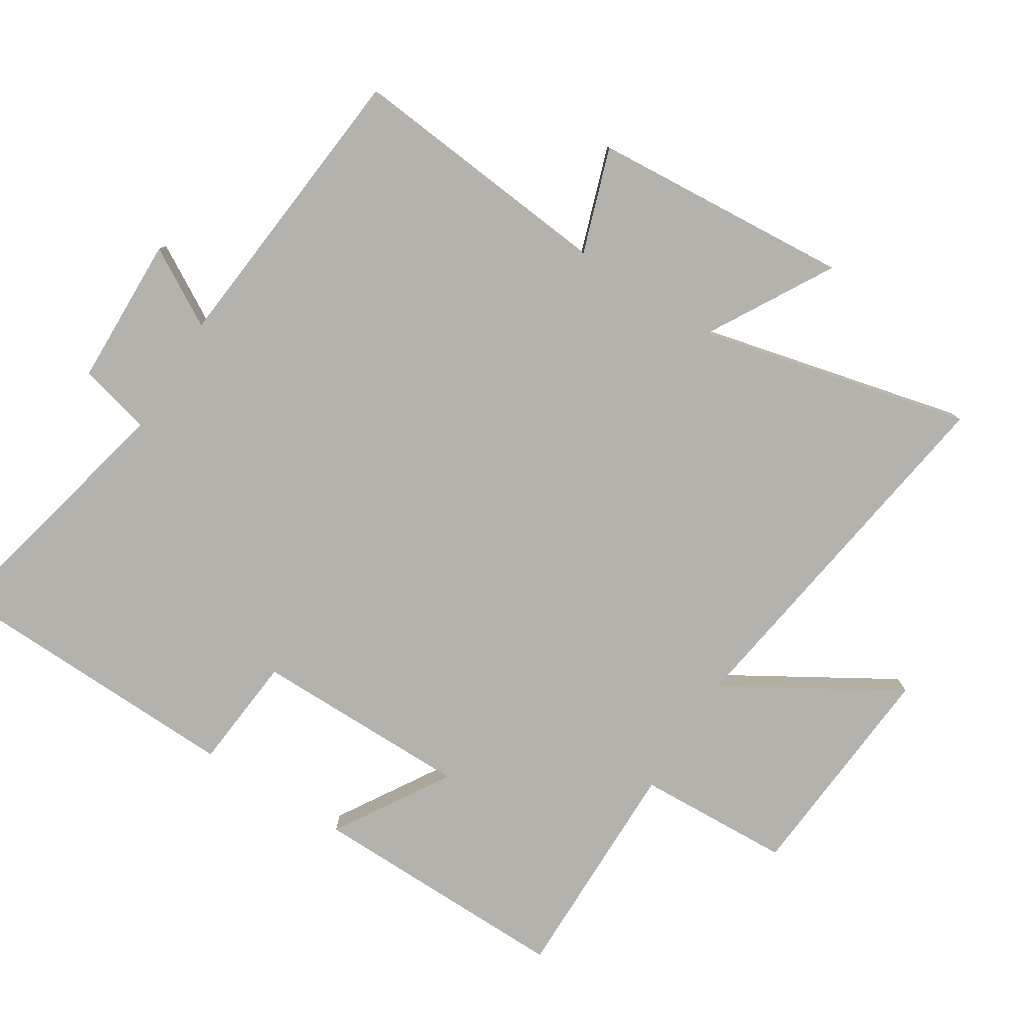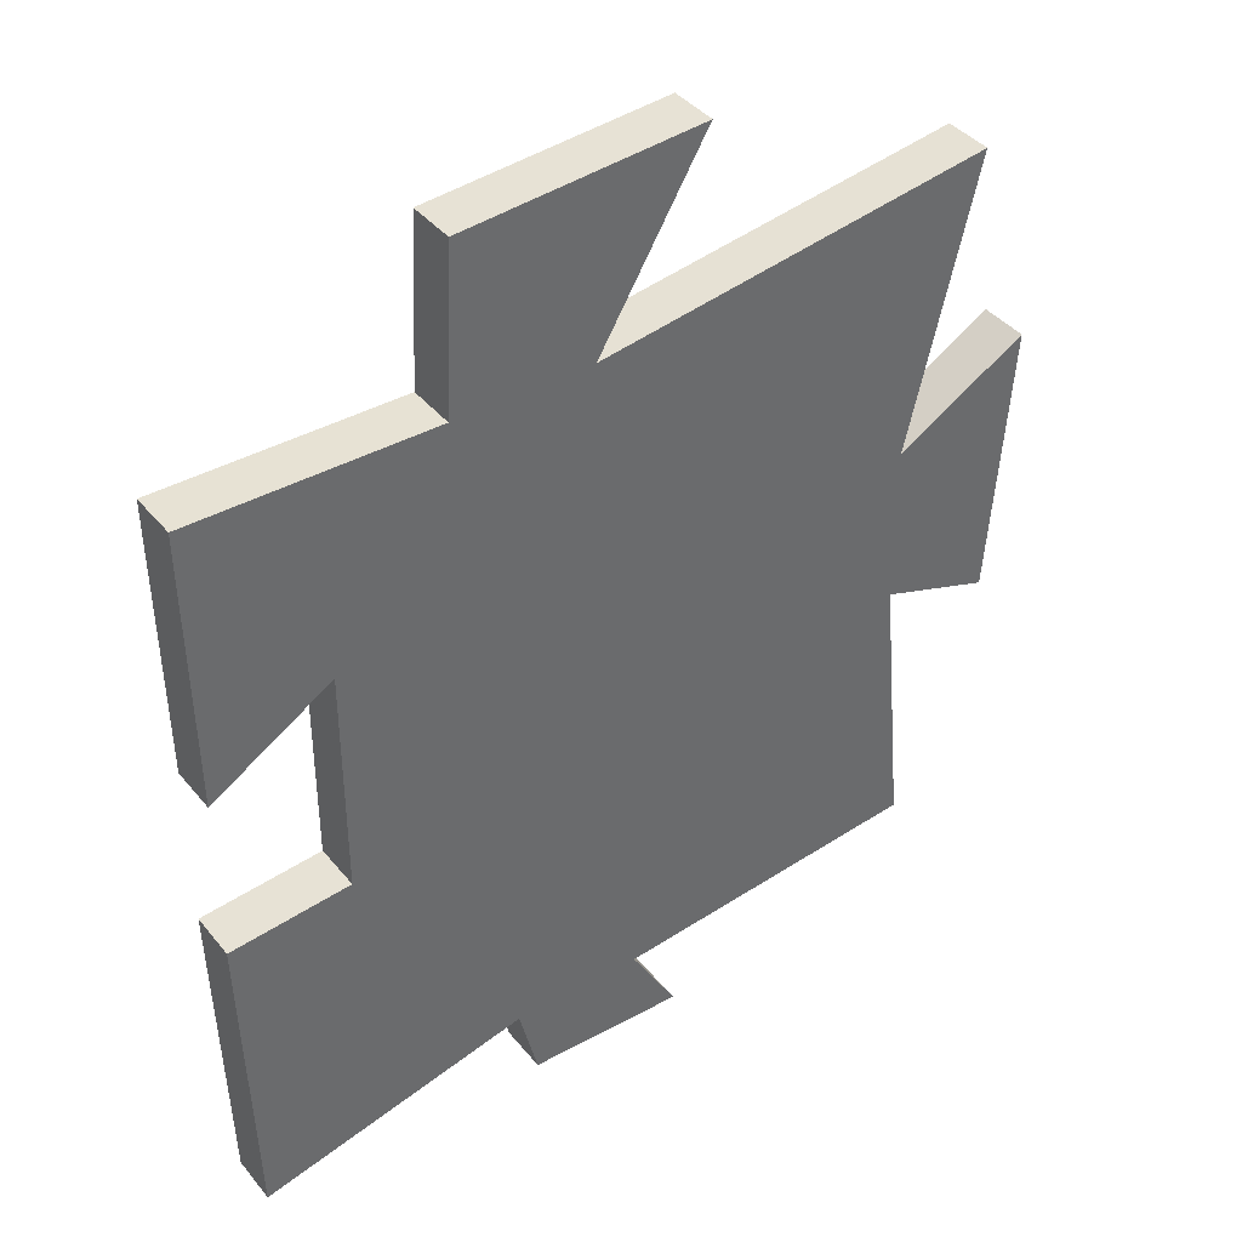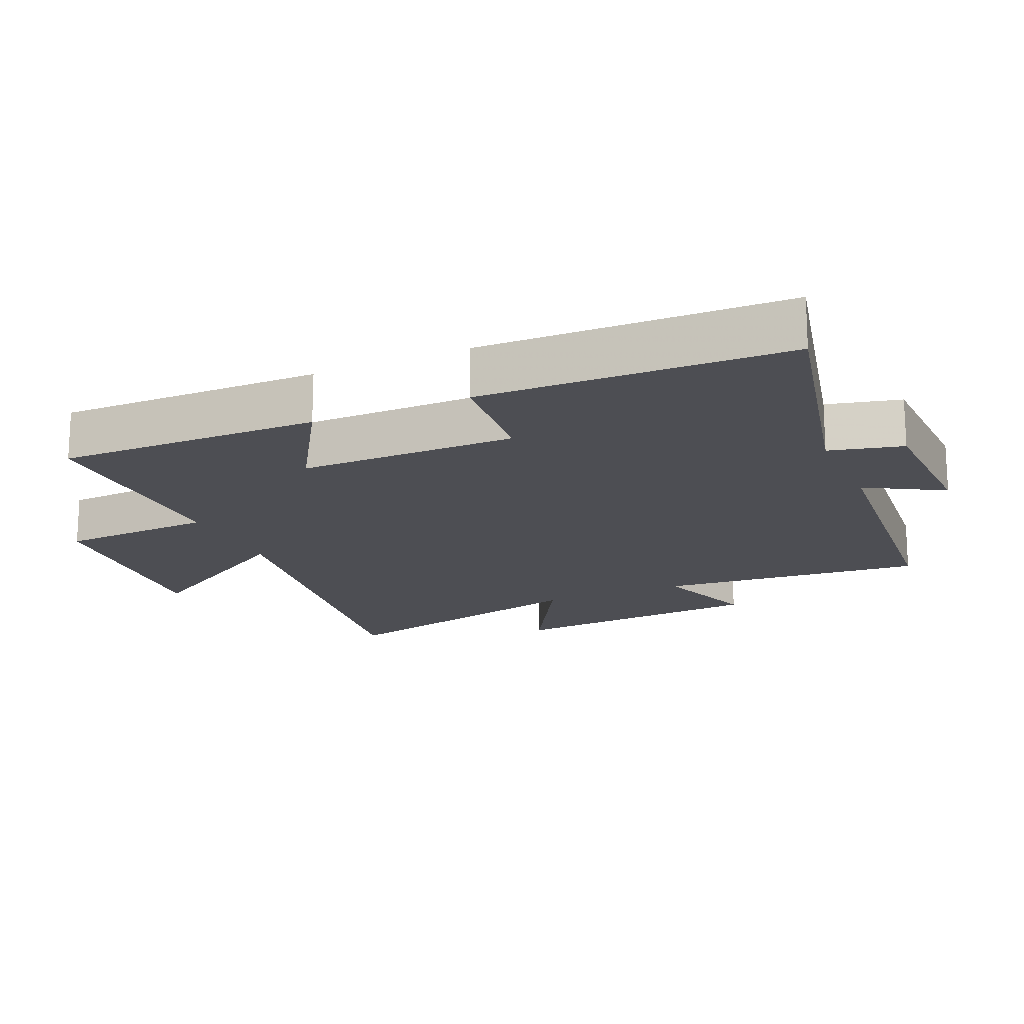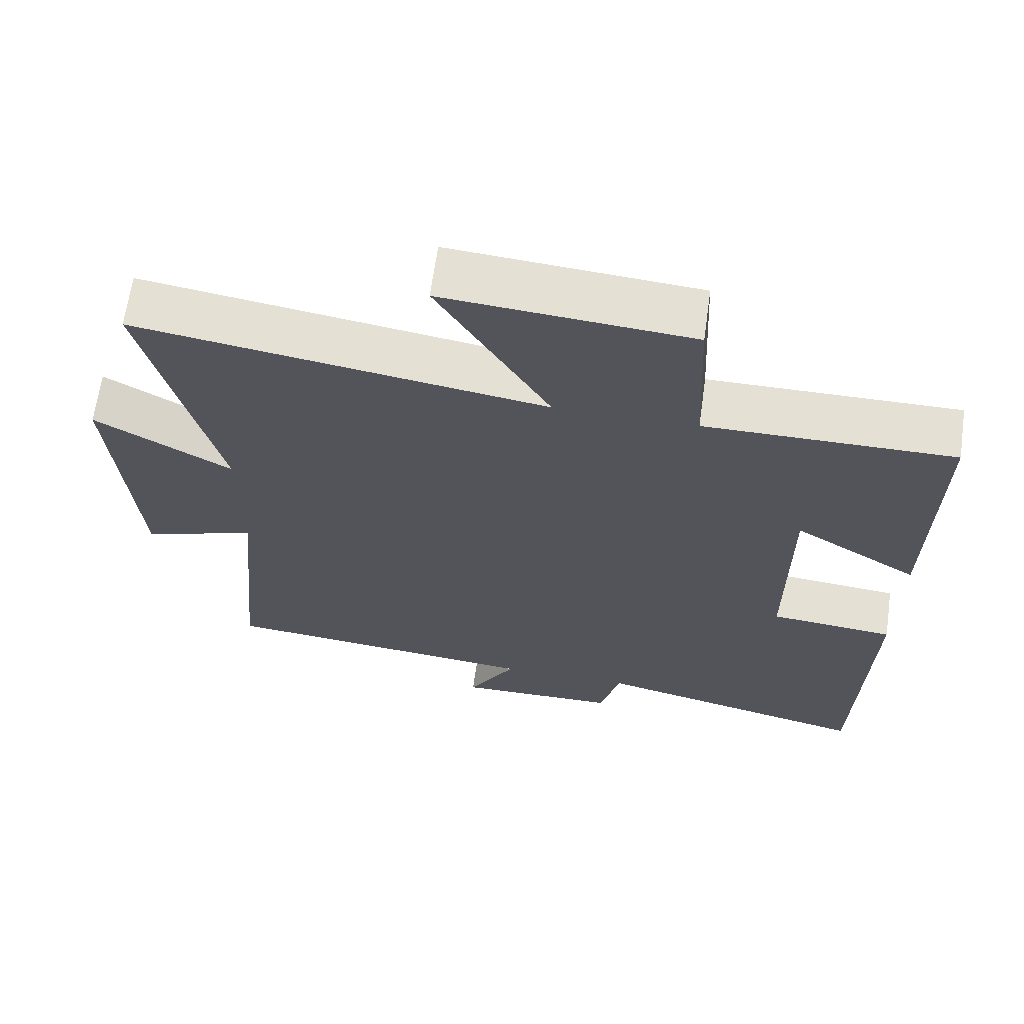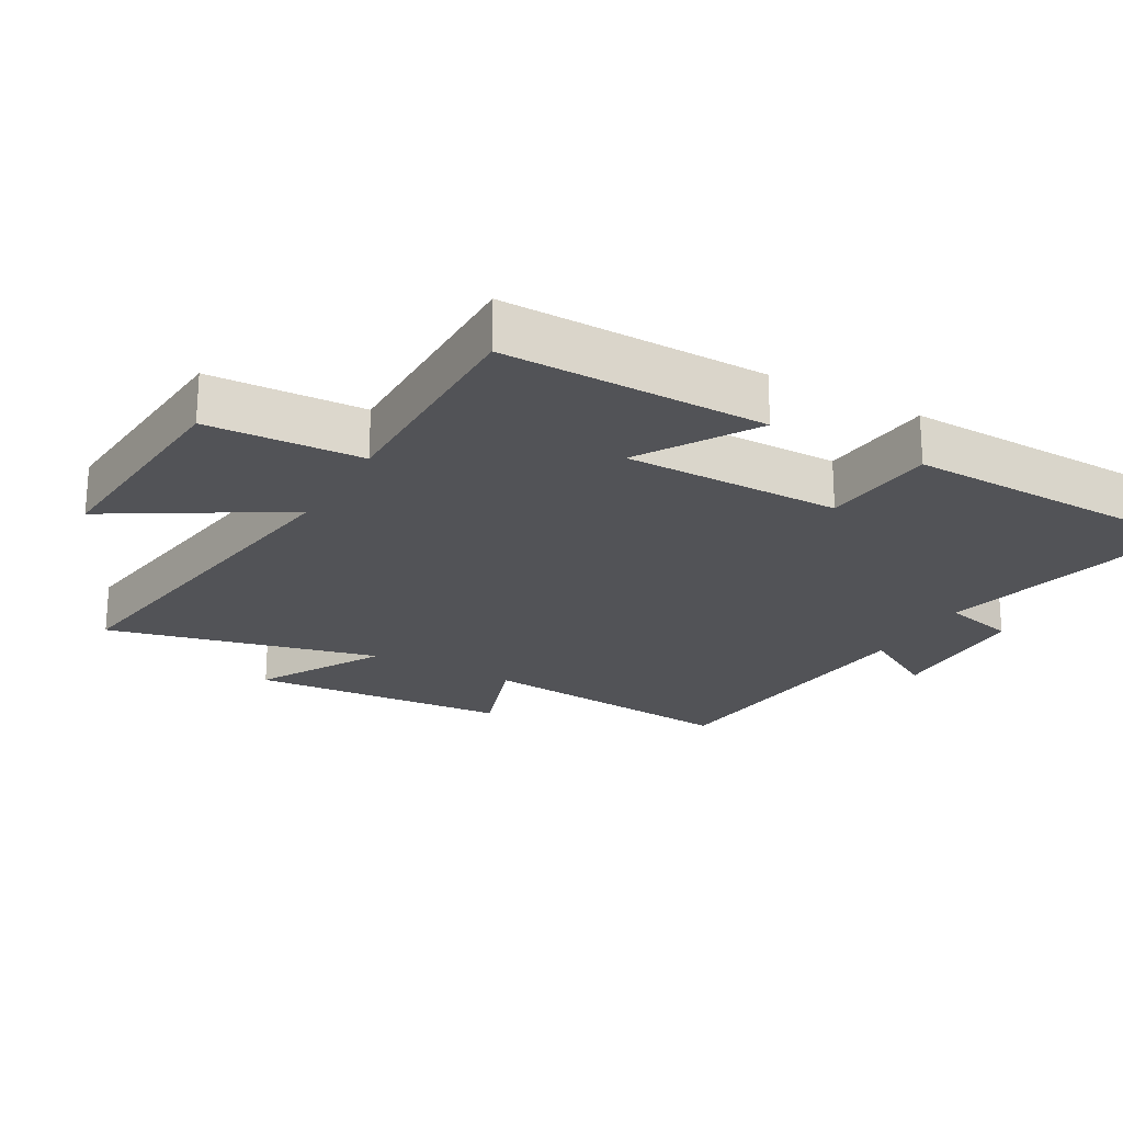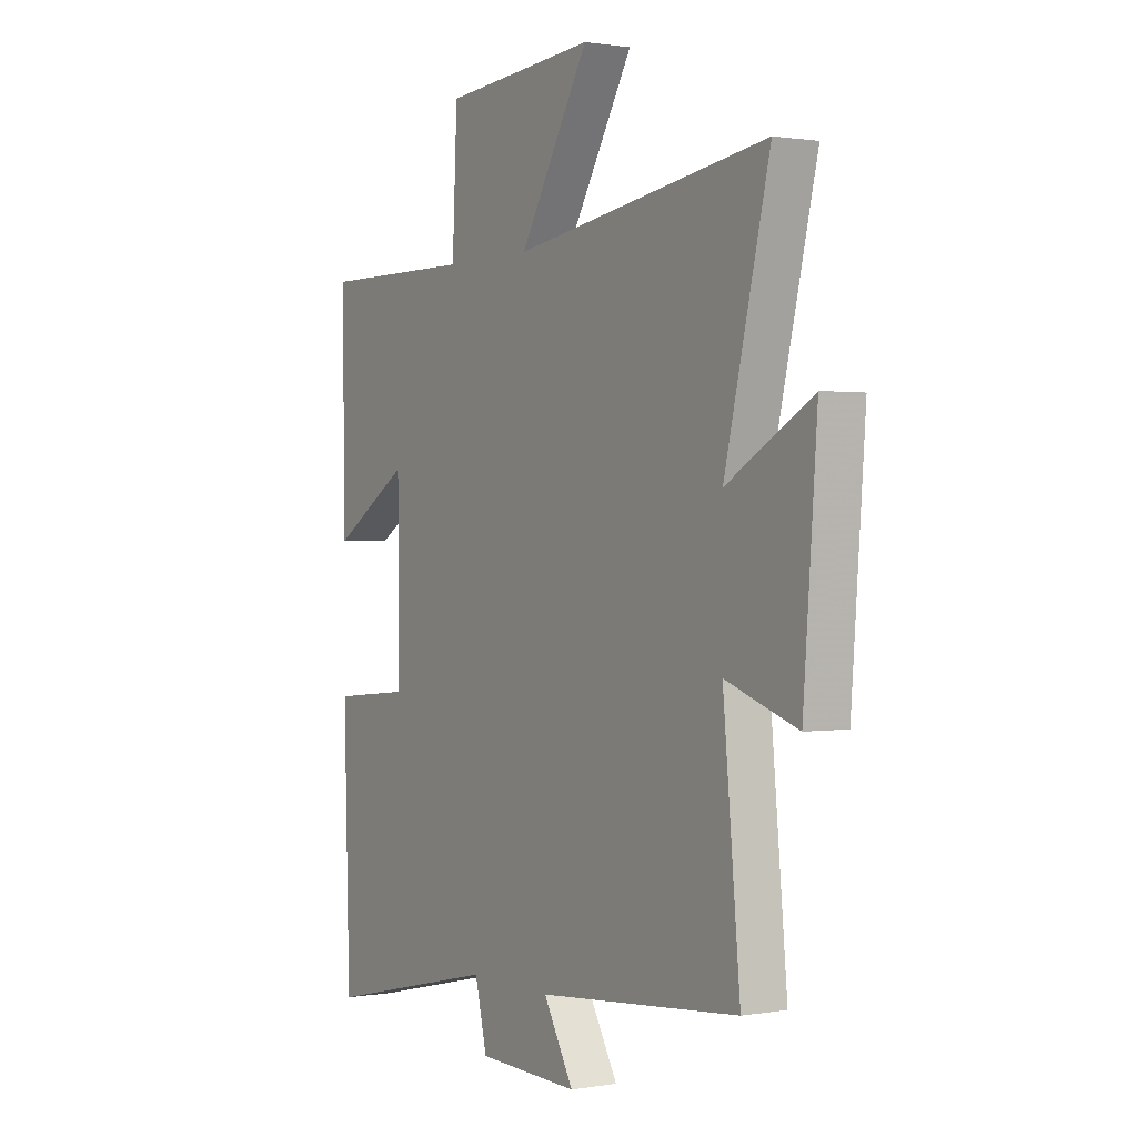
<metadata>
{"format":"obj","ext":"obj","renderer":"f3d","projection":"perspective","resolution":1024,"background":"white","views":[{"elev":-79.4,"azim":-122.3,"up":"+Y"},{"elev":40.0,"azim":144.9,"up":"+Z"},{"elev":-17.3,"azim":114.0,"up":"+Y"},{"elev":65.6,"azim":8.0,"up":"+Z"},{"elev":-22.4,"azim":60.5,"up":"+Y"},{"elev":0.8,"azim":-121.9,"up":"+Z"}]}
</metadata>
<code>
v 0.487 0.07 -0.591
v 0.097 0.07 -0.5
v 0.07 0.07 -0.61
v -0.156 0.07 -0.616
v -0.089 0.07 -0.5
v -0.538 0.07 -0.458
v -0.5 0.07 -0.056
v -0.659 0.07 -0.11
v -0.689 0.07 0.282
v -0.5 0.07 0.174
v -0.599 0.07 0.584
v -0.034 0.07 0.5
v -0.189 0.07 0.759
v 0.151 0.07 0.733
v 0.162 0.07 0.5
v 0.505 0.07 0.503
v 0.5 0.07 0.107
v 0.327 0.07 0.213
v 0.327 0.07 -0.115
v 0.5 0.07 -0.131
v 0.487 0 -0.591
v 0.097 0 -0.5
v 0.07 0 -0.61
v -0.156 0 -0.616
v -0.089 0 -0.5
v -0.538 0 -0.458
v -0.5 0 -0.056
v -0.659 0 -0.11
v -0.689 0 0.282
v -0.5 0 0.174
v -0.599 0 0.584
v -0.034 0 0.5
v -0.189 0 0.759
v 0.151 0 0.733
v 0.162 0 0.5
v 0.505 0 0.503
v 0.5 0 0.107
v 0.327 0 0.213
v 0.327 0 -0.115
v 0.5 0 -0.131
f 19 20 1 2
f 18 19 2
f 15 16 17 18
f 15 18 2
f 12 13 14 15
f 12 15 2 3
f 10 11 12 3
f 7 8 9 10
f 7 10 3
f 5 6 7
f 5 7 3
f 3 4 5
f 22 21 40 39
f 22 39 38
f 38 37 36 35
f 22 38 35
f 35 34 33 32
f 23 22 35 32
f 23 32 31 30
f 30 29 28 27
f 23 30 27
f 27 26 25
f 23 27 25
f 25 24 23
f 1 21 22 2
f 2 22 23 3
f 3 23 24 4
f 4 24 25 5
f 5 25 26 6
f 6 26 27 7
f 7 27 28 8
f 8 28 29 9
f 9 29 30 10
f 10 30 31 11
f 11 31 32 12
f 12 32 33 13
f 13 33 34 14
f 14 34 35 15
f 15 35 36 16
f 16 36 37 17
f 17 37 38 18
f 18 38 39 19
f 19 39 40 20
f 20 40 21 1

</code>
